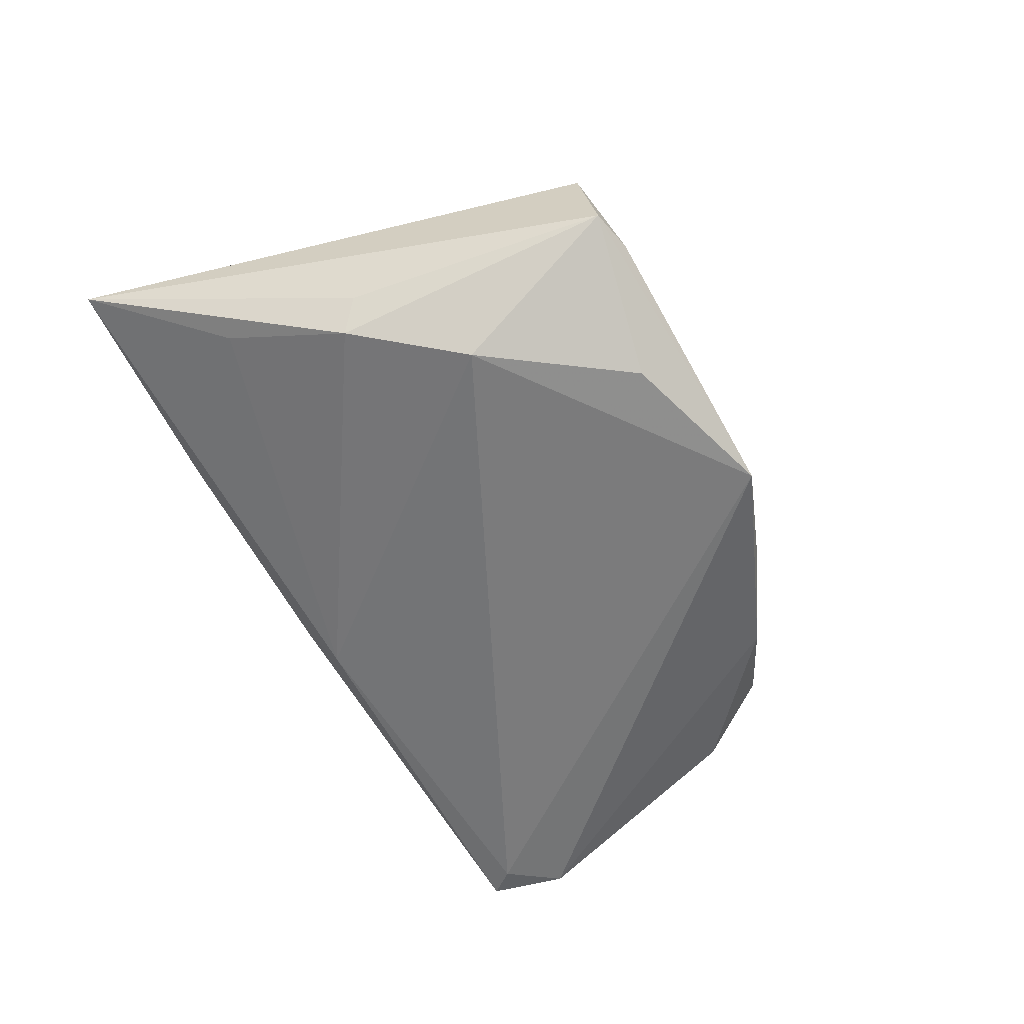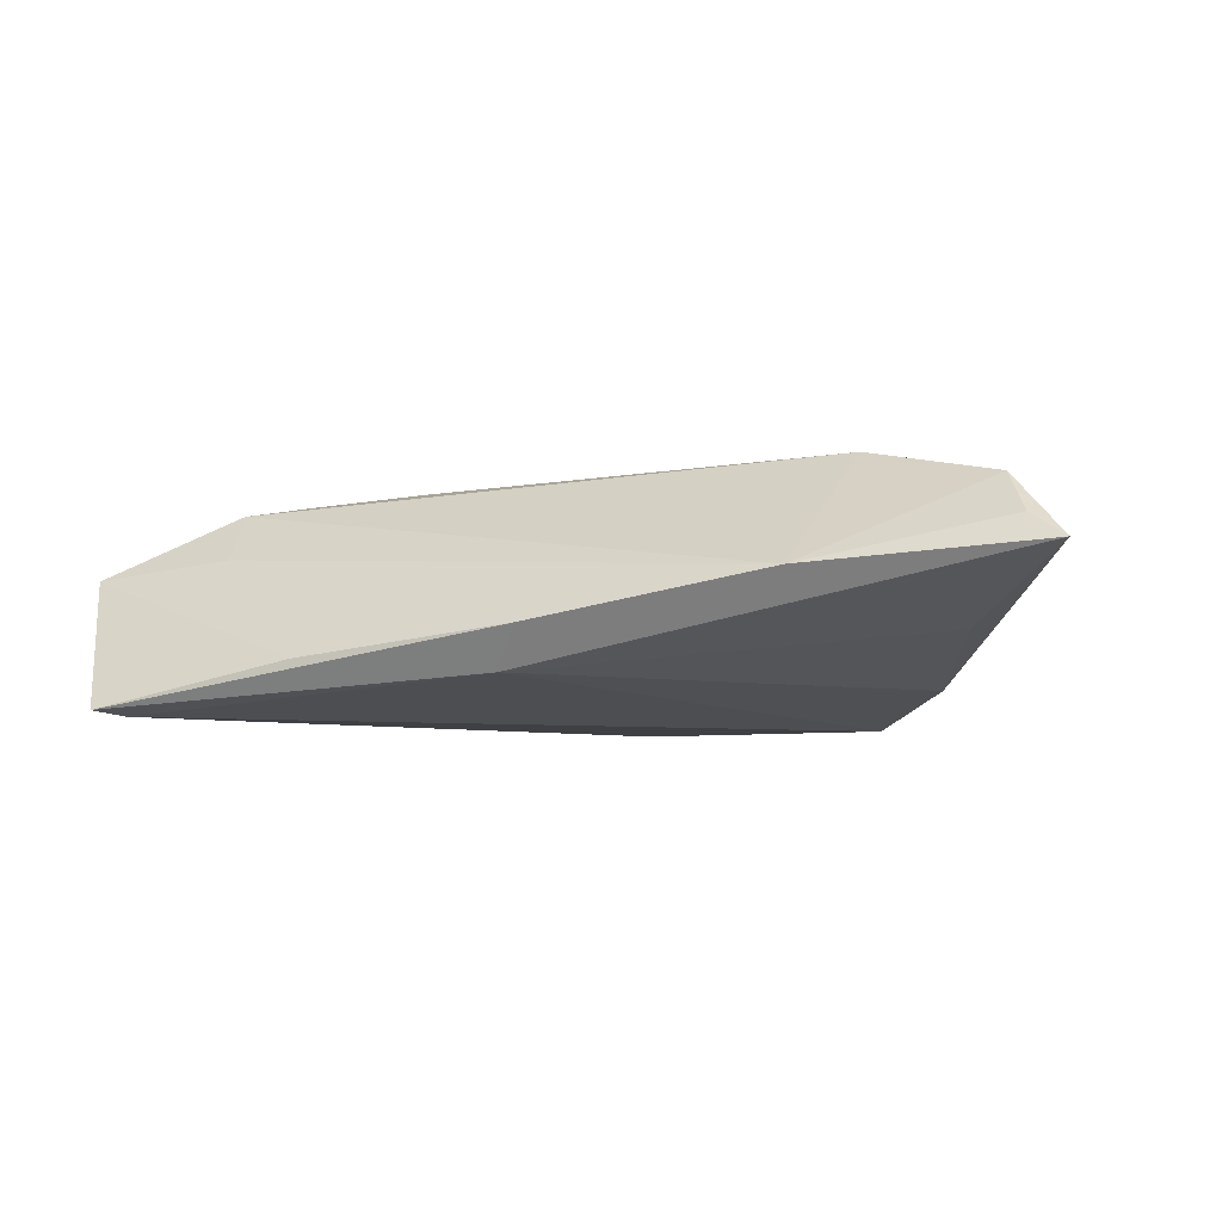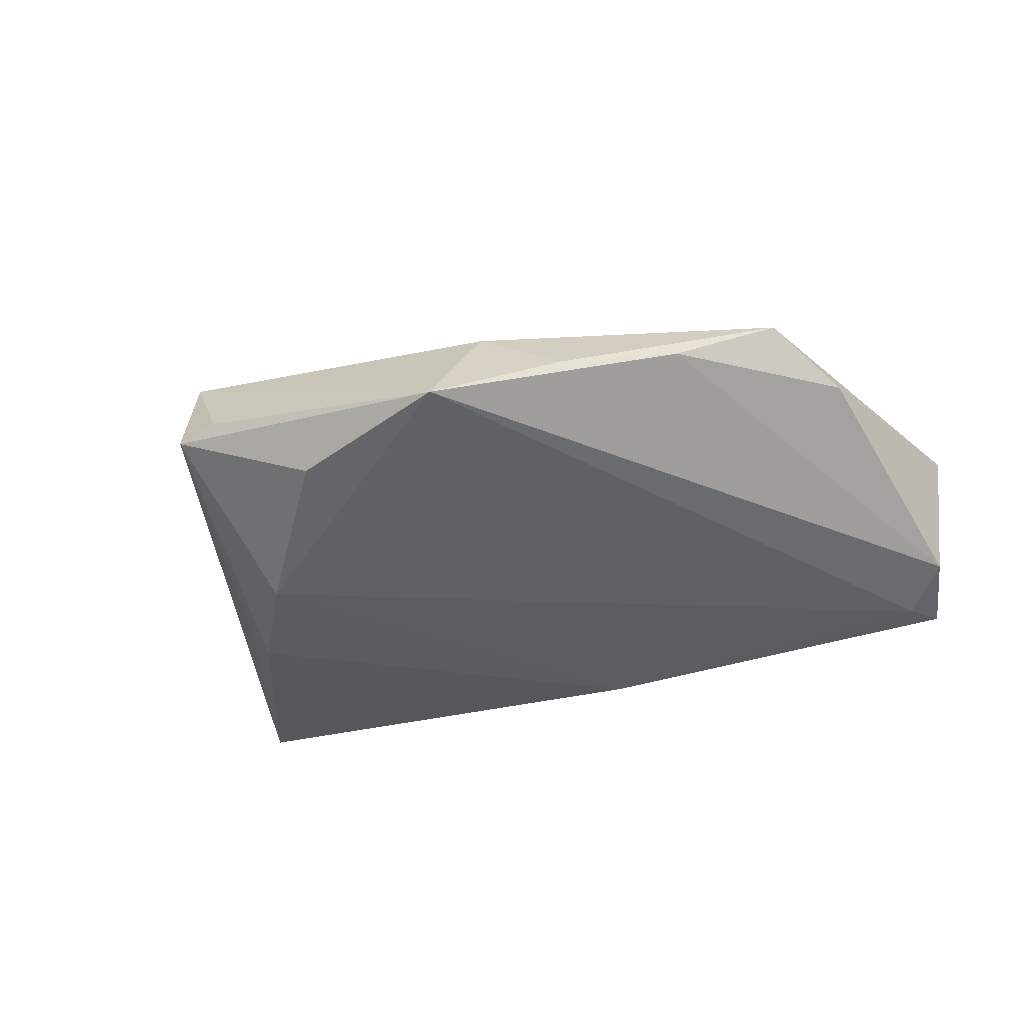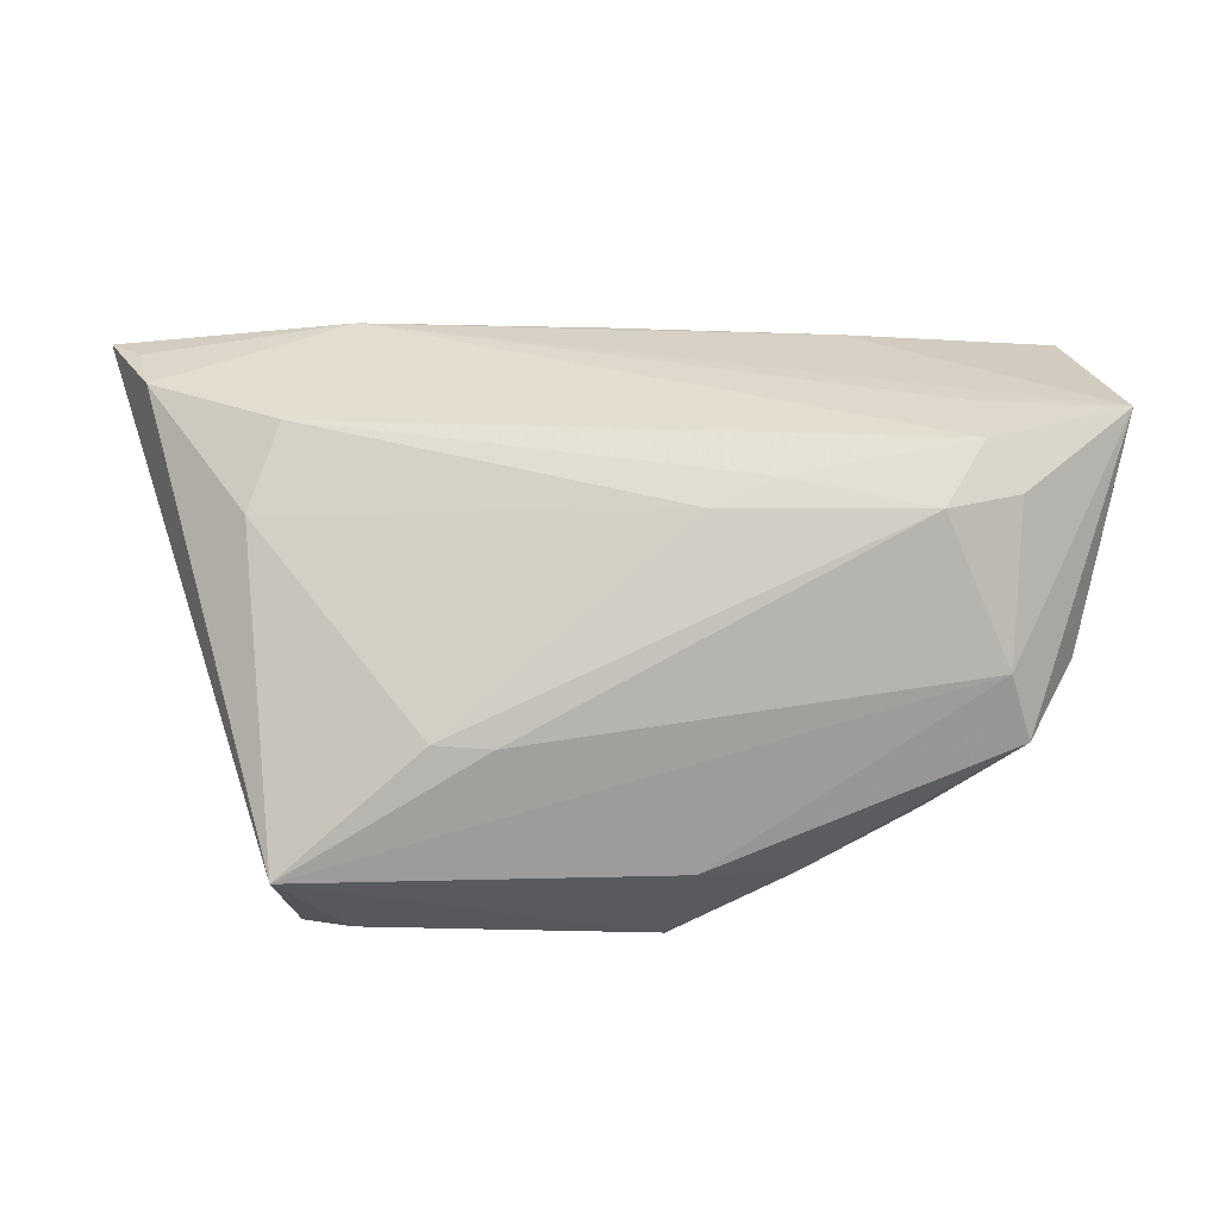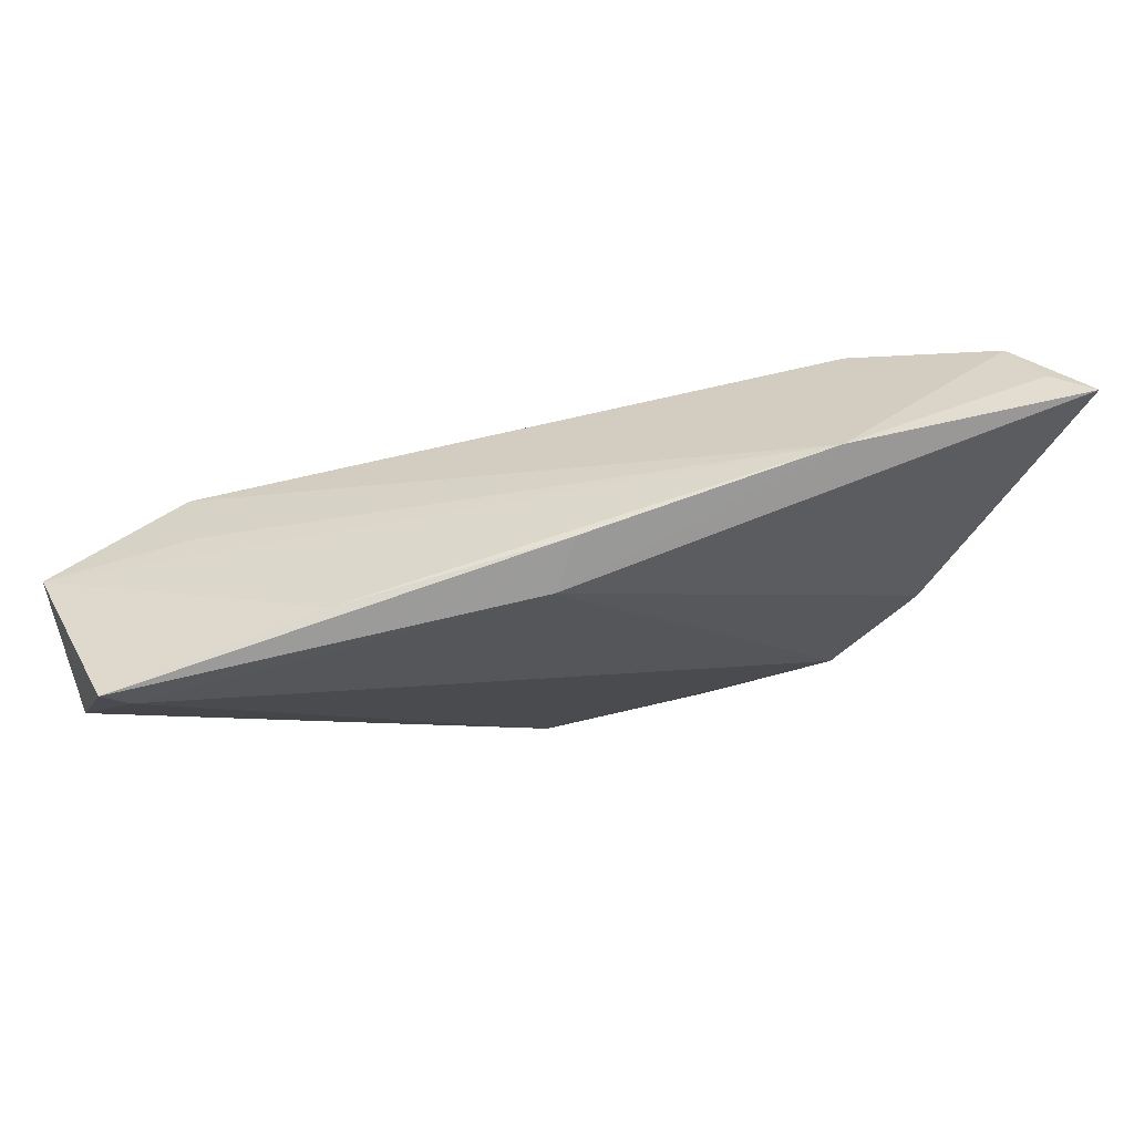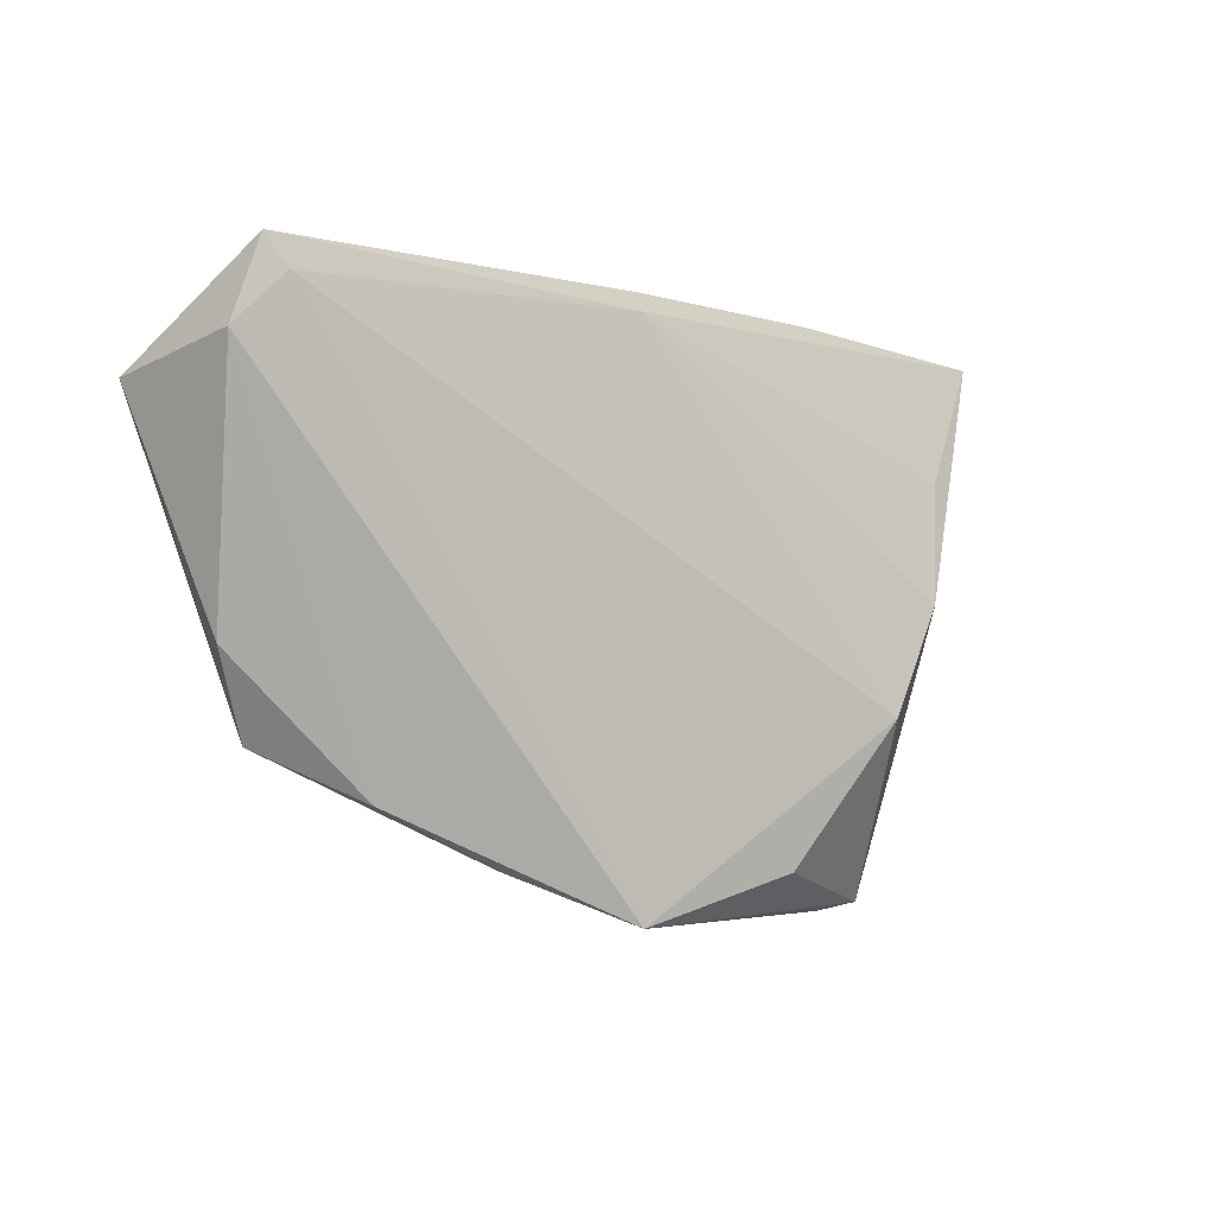
<metadata>
{"format":"obj","ext":"obj","renderer":"f3d","projection":"perspective","resolution":1024,"background":"white","views":[{"elev":-58.5,"azim":-59.1,"up":"+Z"},{"elev":-7.1,"azim":-162.8,"up":"+Z"},{"elev":-46.3,"azim":25.4,"up":"+Z"},{"elev":-12.4,"azim":6.2,"up":"+Y"},{"elev":76.1,"azim":170.1,"up":"+Y"},{"elev":-3.7,"azim":143.0,"up":"+Y"}]}
</metadata>
<code>
v -0.04736 0.01554 -0.005329
v 0.05427 0.03323 -0.01342
v -0.044 -0.003151 -0.006434
v 0.04417 0.01414 0.01235
v 0.02821 0.03377 -0.008118
v 0.04644 -0.01154 0.005968
v -0.01775 -0.02004 0.01578
v -0.02965 -0.03823 -0.001979
v -0.01043 -0.02047 0.01466
v 0.04304 0.02053 0.005852
v 0.03618 -0.02463 -0.005715
v 0.003723 0.03115 -0.01016
v 0.01328 0.005986 0.01578
v 0.0393 0.00551 0.01458
v 0.05147 0.02945 -0.01401
v 0.02178 -0.03173 -0.007776
v -0.03929 0.006766 0.01578
v 0.005692 -0.03836 -0.01296
v -0.03029 0.03459 0.0002385
v -0.03605 -0.03471 0.01229
v -0.03575 -0.03729 -0.002356
v -0.0316 -0.01475 -0.01454
v -0.04173 -0.0005752 -0.0108
v -0.03554 0.018 0.01532
v 0.01054 -0.03308 0.00123
v -0.05558 0.02971 0.005513
v -0.06026 0.03227 0.002186
v 0.0003732 0.03459 -0.004957
v 0.04847 -0.01841 0.0004687
v 0.02109 0.009724 0.01474
v 0.05393 -0.00786 -0.003931
v -0.05291 0.02422 0.01106
v 0.06135 0.01977 0.00401
v 0.04806 0.007768 0.01142
v 0.05771 0.0232 -0.01285
v -0.01646 -0.03279 -0.01274
f 27 26 19
f 24 4 19
f 35 2 33
f 33 31 35
f 29 31 33
f 27 19 12
f 18 22 15
f 15 35 18
f 2 35 15
f 15 12 2
f 22 12 15
f 21 20 27
f 27 3 21
f 33 2 5
f 5 19 33
f 10 4 33
f 33 19 10
f 10 19 4
f 24 19 32
f 32 19 26
f 32 26 27
f 27 20 32
f 25 20 18
f 31 29 11
f 18 35 11
f 11 35 31
f 33 4 34
f 23 12 22
f 23 3 27
f 22 21 23
f 23 21 3
f 2 12 28
f 28 12 19
f 28 5 2
f 19 5 28
f 18 20 8
f 8 21 18
f 20 21 8
f 36 22 18
f 18 21 36
f 36 21 22
f 20 7 17
f 24 32 17
f 17 32 20
f 24 17 13
f 13 17 7
f 9 7 20
f 18 11 16
f 16 11 29
f 16 25 18
f 29 25 16
f 6 29 33
f 33 34 6
f 6 25 29
f 20 25 6
f 6 9 20
f 27 12 1
f 1 23 27
f 12 23 1
f 30 4 24
f 24 13 30
f 14 34 4
f 4 30 14
f 14 30 13
f 14 13 7
f 7 9 14
f 14 6 34
f 9 6 14

</code>
